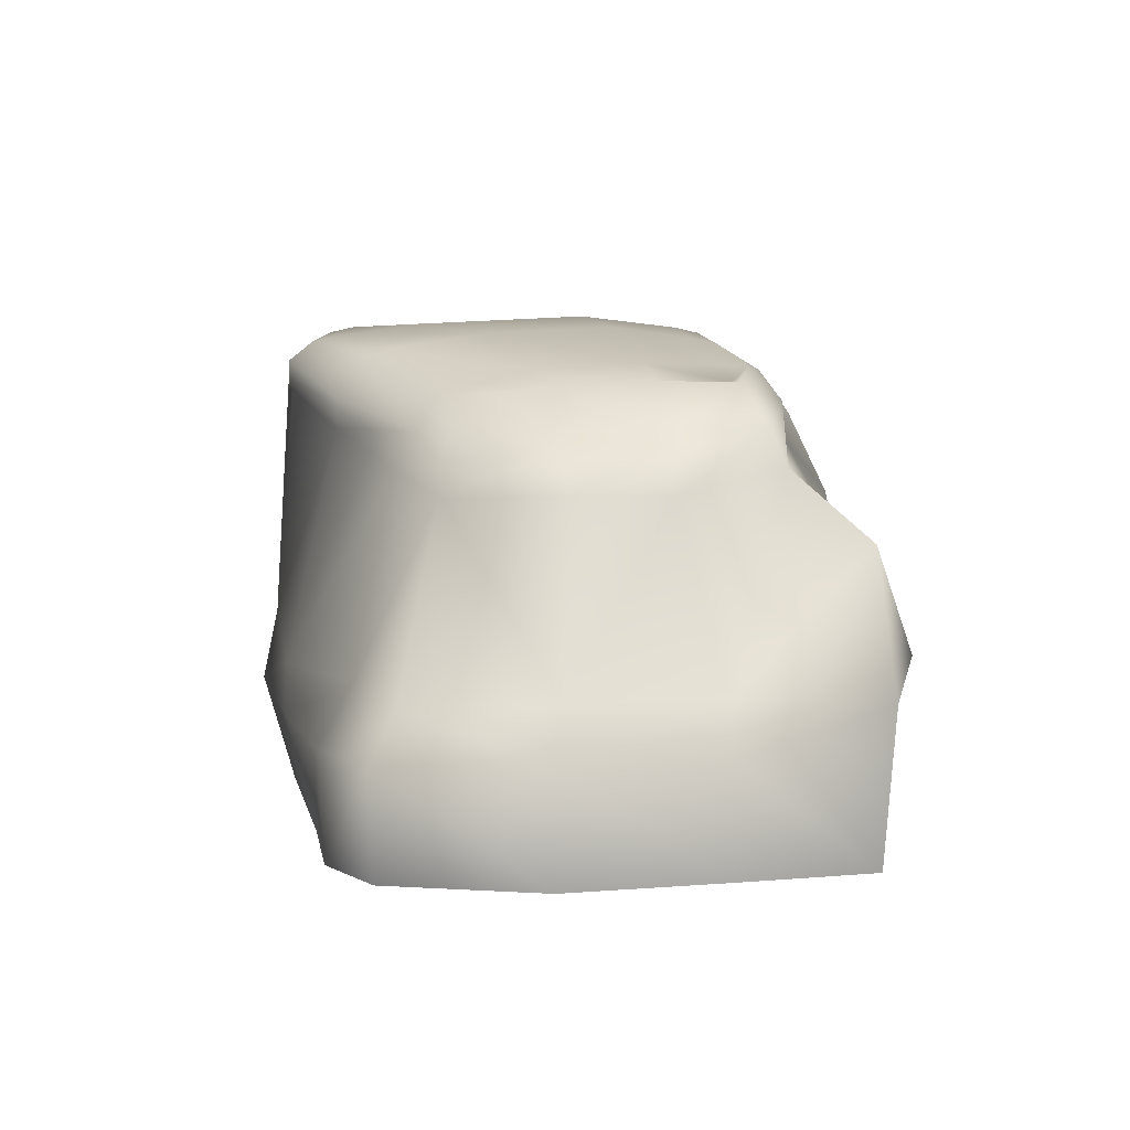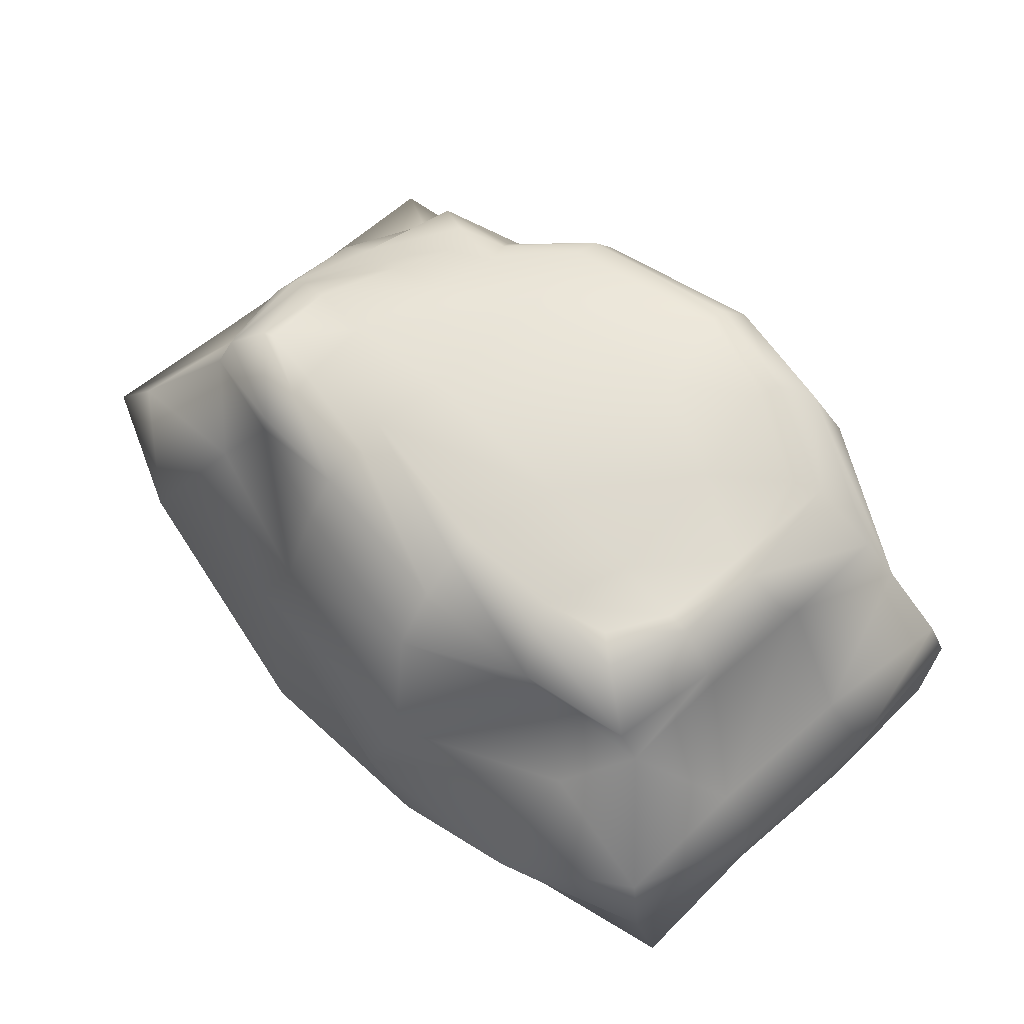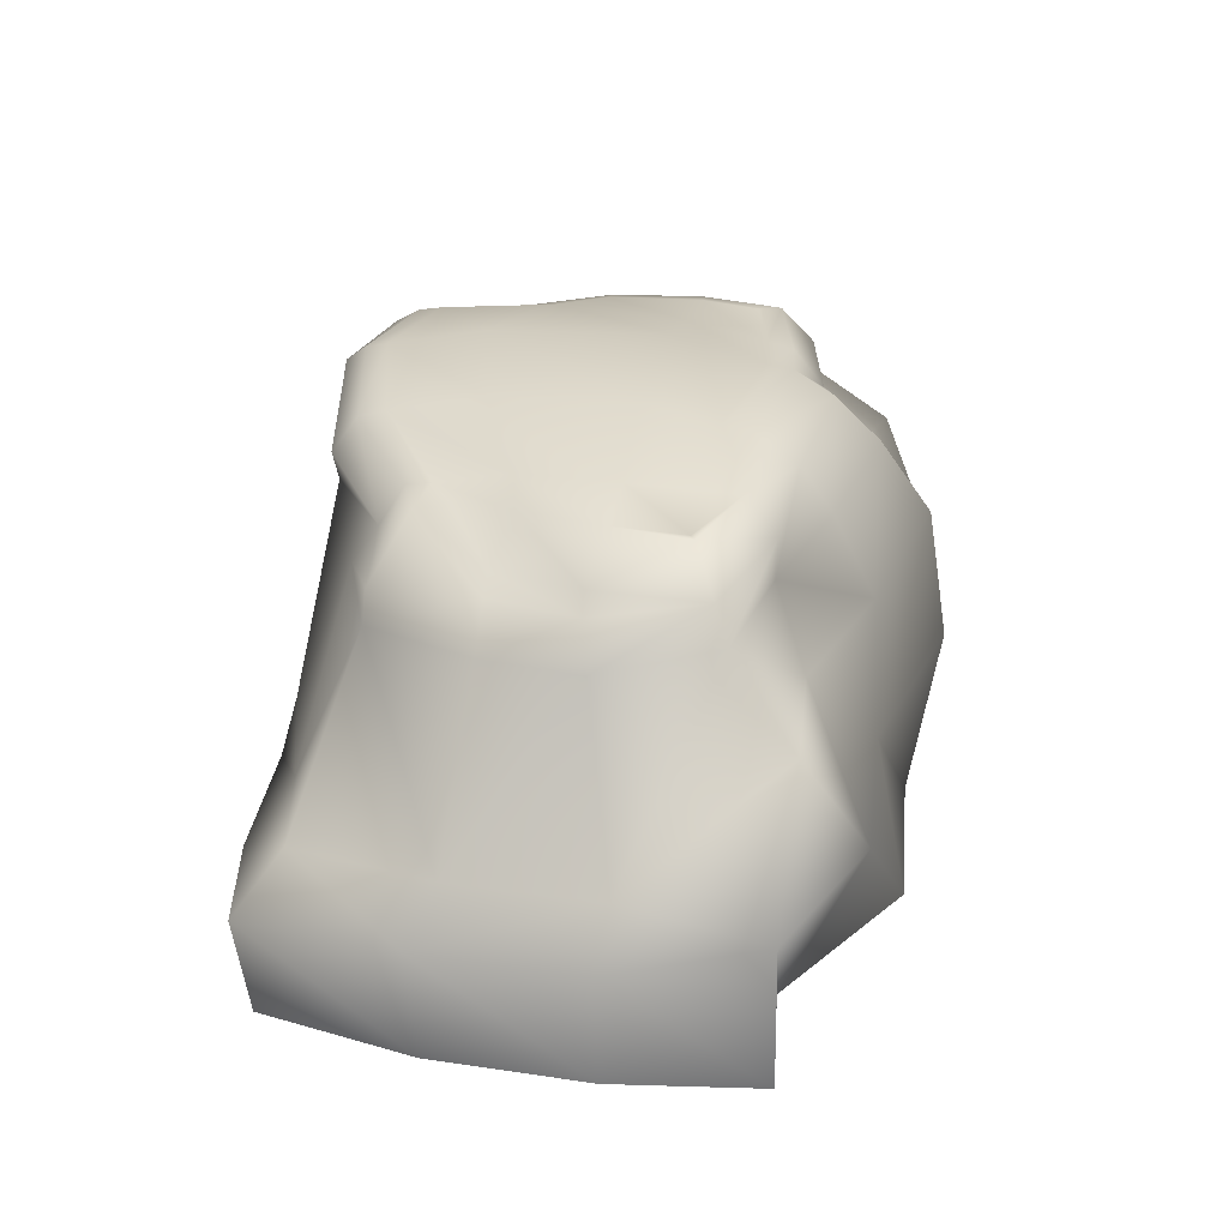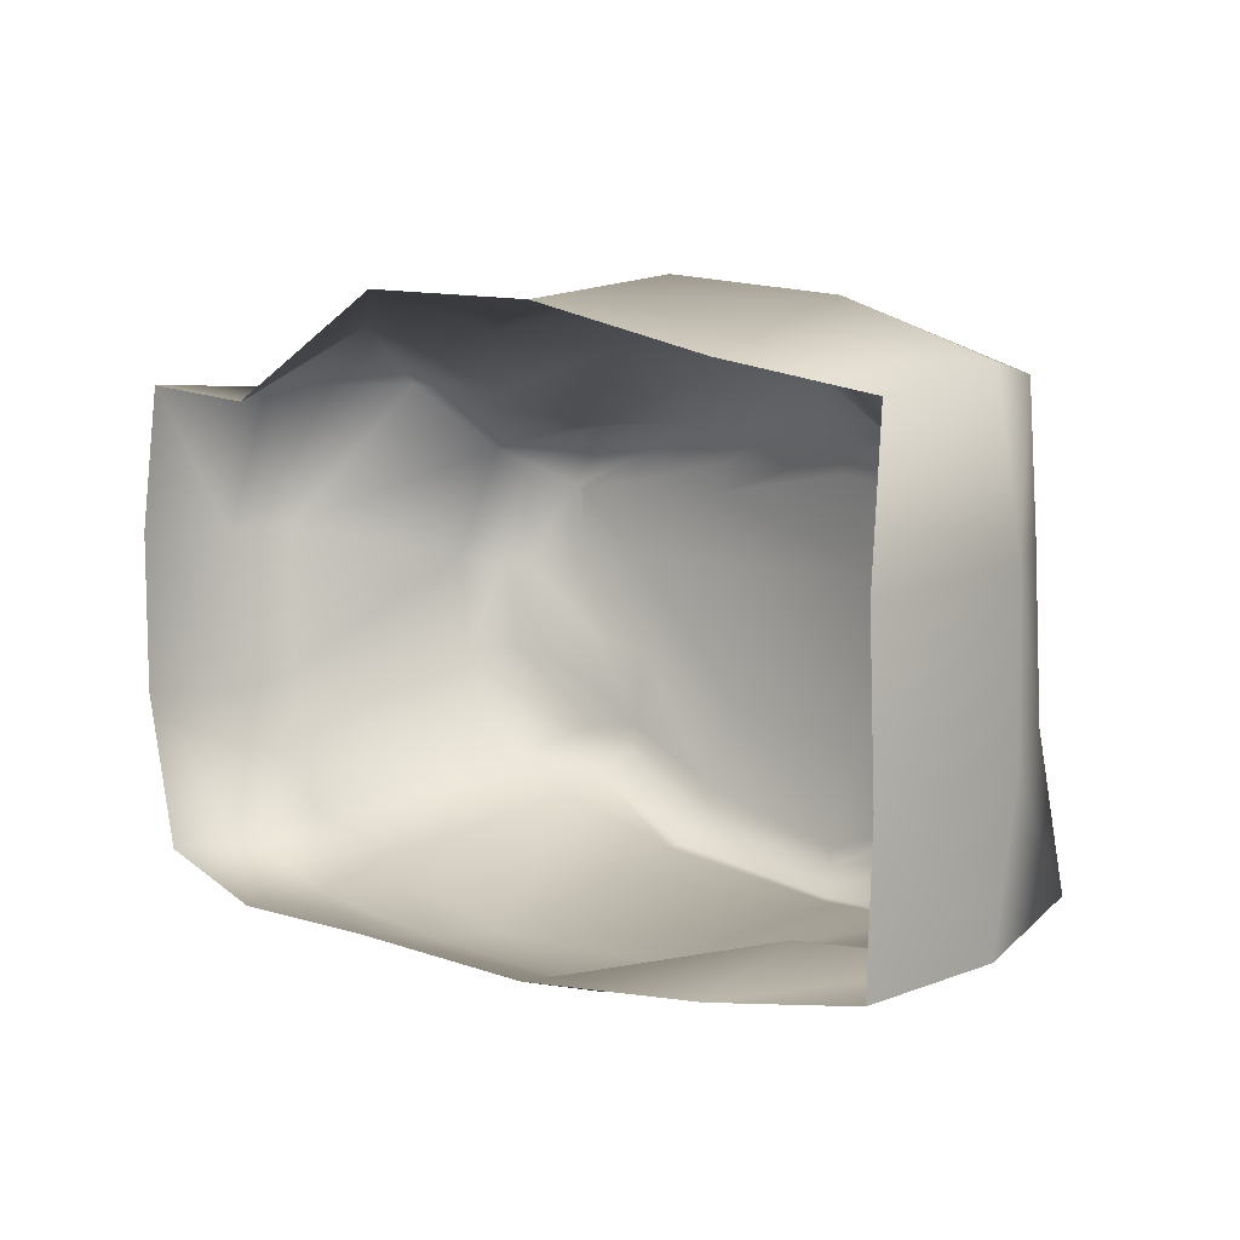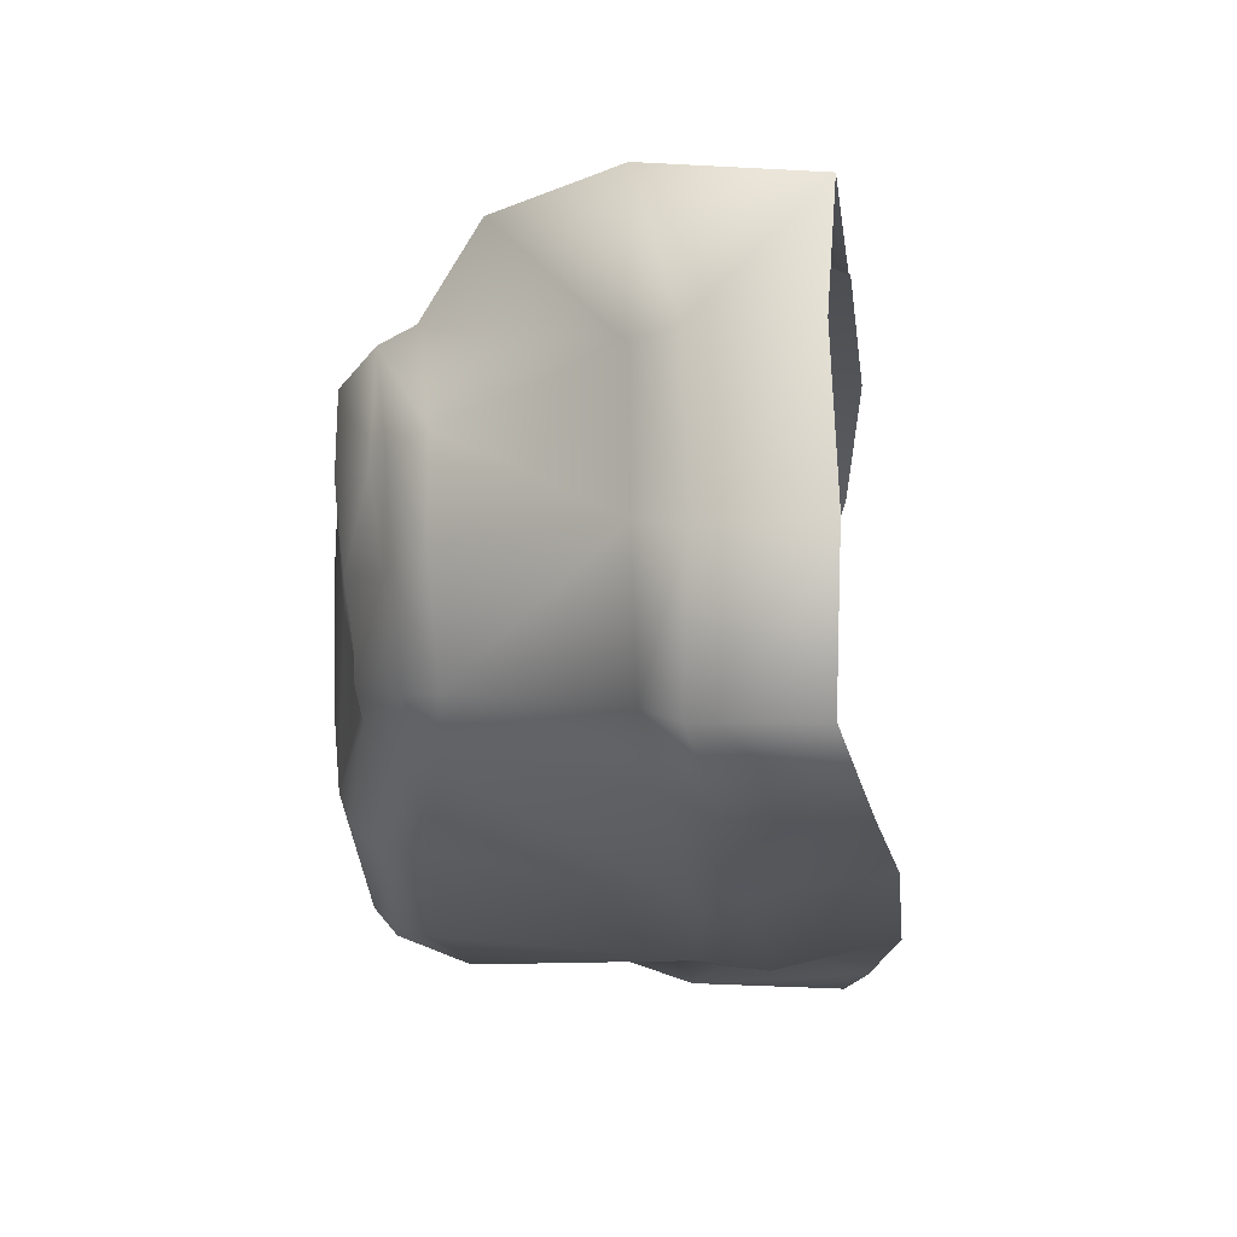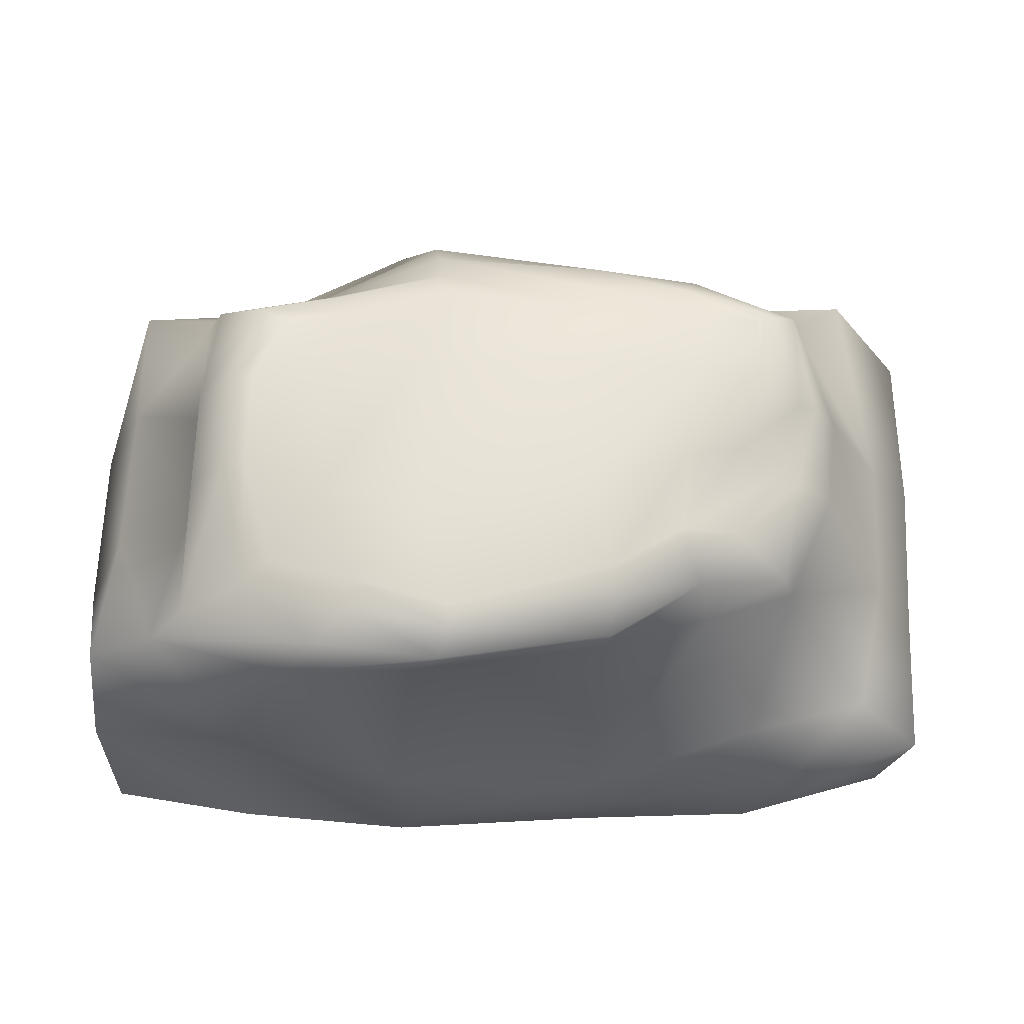
<metadata>
{"format":"obj","ext":"obj","renderer":"f3d","projection":"perspective","resolution":1024,"background":"white","views":[{"elev":10.8,"azim":-99.4,"up":"+Y"},{"elev":64.3,"azim":46.5,"up":"+Y"},{"elev":27.8,"azim":-79.1,"up":"+Y"},{"elev":4.3,"azim":43.0,"up":"+Z"},{"elev":-19.8,"azim":-85.3,"up":"+Z"},{"elev":-28.7,"azim":179.0,"up":"+Z"}]}
</metadata>
<code>
g k_PlaySurface49
v -1.55e+04 263.9 -1.402e+04
v -1.558e+04 294.9 -1.405e+04
v -1.556e+04 295.9 -1.395e+04
v -1.548e+04 276.3 -1.391e+04
v -1.568e+04 293.2 -1.408e+04
v -1.565e+04 302.8 -1.399e+04
v -1.583e+04 294.6 -1.404e+04
v -1.581e+04 305.9 -1.395e+04
v -1.59e+04 263.9 -1.398e+04
v -1.59e+04 280.9 -1.391e+04
v -1.594e+04 265.4 -1.396e+04
v -1.596e+04 272.1 -1.39e+04
v -1.554e+04 284.2 -1.382e+04
v -1.548e+04 280.9 -1.382e+04
v -1.564e+04 307.6 -1.382e+04
v -1.581e+04 310.2 -1.382e+04
v -1.592e+04 287.2 -1.382e+04
v -1.598e+04 278.1 -1.382e+04
v -1.557e+04 278.6 -1.375e+04
v -1.551e+04 286.6 -1.376e+04
v -1.567e+04 297.1 -1.373e+04
v -1.582e+04 300.5 -1.375e+04
v -1.591e+04 283.7 -1.374e+04
v -1.598e+04 274.9 -1.375e+04
v -1.545e+04 -142.6 -1.412e+04
v -1.545e+04 -38.16 -1.409e+04
v -1.531e+04 29.99 -1.41e+04
v -1.532e+04 -120.8 -1.41e+04
v -1.562e+04 -170.5 -1.412e+04
v -1.564e+04 -54.58 -1.415e+04
v -1.582e+04 -164.6 -1.411e+04
v -1.586e+04 -38.88 -1.414e+04
v -1.599e+04 -143 -1.412e+04
v -1.603e+04 -28.51 -1.412e+04
v -1.614e+04 -115.7 -1.408e+04
v -1.616e+04 -9.436 -1.409e+04
v -1.616e+04 -122.7 -1.394e+04
v -1.617e+04 -15.44 -1.394e+04
v -1.617e+04 -117.8 -1.379e+04
v -1.618e+04 -11.85 -1.379e+04
v -1.614e+04 -127.4 -1.365e+04
v -1.617e+04 27.1 -1.365e+04
v -1.6e+04 -136.9 -1.367e+04
v -1.603e+04 34.69 -1.359e+04
v -1.614e+04 -127.4 -1.365e+04
v -1.583e+04 -141.8 -1.358e+04
v -1.586e+04 40.48 -1.36e+04
v -1.563e+04 -152.8 -1.359e+04
v -1.564e+04 29 -1.356e+04
v -1.545e+04 -136.3 -1.364e+04
v -1.547e+04 33.3 -1.359e+04
v -1.532e+04 -108.5 -1.367e+04
v -1.532e+04 42.88 -1.364e+04
v -1.532e+04 -114.5 -1.381e+04
v -1.53e+04 46.53 -1.379e+04
v -1.531e+04 -117.9 -1.397e+04
v -1.53e+04 39.61 -1.395e+04
v -1.532e+04 -120.8 -1.41e+04
v -1.531e+04 29.99 -1.41e+04
v -1.548e+04 254.2 -1.404e+04
v -1.542e+04 206.5 -1.405e+04
v -1.555e+04 266.3 -1.411e+04
v -1.558e+04 289.3 -1.408e+04
v -1.546e+04 271.7 -1.391e+04
v -1.542e+04 233.7 -1.392e+04
v -1.567e+04 270.1 -1.412e+04
v -1.568e+04 289.3 -1.41e+04
v -1.583e+04 251.7 -1.409e+04
v -1.583e+04 286 -1.406e+04
v -1.592e+04 229.2 -1.402e+04
v -1.59e+04 262 -1.4e+04
v -1.6e+04 214.5 -1.401e+04
v -1.595e+04 261.5 -1.399e+04
v -1.602e+04 223.7 -1.391e+04
v -1.599e+04 235 -1.391e+04
v -1.546e+04 276.8 -1.382e+04
v -1.542e+04 237.2 -1.382e+04
v -1.604e+04 226.3 -1.383e+04
v -1.602e+04 241.9 -1.383e+04
v -1.556e+04 270.9 -1.372e+04
v -1.554e+04 226.9 -1.369e+04
v -1.544e+04 229.8 -1.372e+04
v -1.548e+04 279.7 -1.374e+04
v -1.566e+04 291.1 -1.371e+04
v -1.566e+04 267.6 -1.367e+04
v -1.581e+04 293.1 -1.372e+04
v -1.582e+04 268.7 -1.368e+04
v -1.591e+04 281.3 -1.372e+04
v -1.592e+04 251.2 -1.369e+04
v -1.602e+04 239.8 -1.372e+04
v -1.599e+04 276.2 -1.375e+04
v -1.538e+04 172.8 -1.406e+04
v -1.552e+04 224.9 -1.412e+04
v -1.564e+04 237.6 -1.412e+04
v -1.542e+04 200.6 -1.395e+04
v -1.582e+04 221.1 -1.409e+04
v -1.592e+04 197.9 -1.404e+04
v -1.601e+04 184.9 -1.401e+04
v -1.605e+04 189.6 -1.391e+04
v -1.606e+04 189.1 -1.382e+04
v -1.603e+04 206.2 -1.371e+04
v -1.593e+04 217.4 -1.369e+04
v -1.582e+04 227.1 -1.366e+04
v -1.565e+04 225.4 -1.363e+04
v -1.552e+04 193.7 -1.371e+04
v -1.542e+04 196.6 -1.372e+04
v -1.542e+04 205.6 -1.383e+04
v -1.545e+04 30.89 -1.41e+04
v -1.532e+04 134.7 -1.406e+04
v -1.561e+04 8.64 -1.414e+04
v -1.582e+04 0.1533 -1.414e+04
v -1.598e+04 19.15 -1.409e+04
v -1.61e+04 26.27 -1.406e+04
v -1.613e+04 28.75 -1.392e+04
v -1.613e+04 30.35 -1.378e+04
v -1.609e+04 146.7 -1.365e+04
v -1.597e+04 152.4 -1.366e+04
v -1.582e+04 149.8 -1.362e+04
v -1.562e+04 141.3 -1.358e+04
v -1.547e+04 139.5 -1.367e+04
v -1.534e+04 114.1 -1.365e+04
v -1.534e+04 124 -1.378e+04
v -1.534e+04 124.4 -1.393e+04
f 56 58 59
f 57 59 109
f 59 57 56
f 55 56 57
f 56 55 54
f 53 54 55
f 54 53 52
f 50 52 53
f 55 57 123
f 109 123 57
f 123 109 92
f 62 61 92
f 95 92 61
f 92 95 123
f 122 123 95
f 123 122 55
f 121 55 122
f 55 121 53
f 51 53 121
f 53 51 50
f 48 50 51
f 60 62 63
f 62 60 61
f 1 63 2
f 63 1 60
f 61 65 95
f 107 95 65
f 95 107 122
f 106 122 107
f 122 106 121
f 120 121 106
f 121 120 51
f 49 51 120
f 51 49 48
f 47 48 49
f 48 47 46
f 44 46 47
f 46 44 43
f 42 43 44
f 43 42 45
f 65 77 107
f 106 107 77
f 77 82 106
f 105 106 82
f 106 105 120
f 119 120 105
f 120 119 49
f 47 49 119
f 82 81 105
f 104 105 81
f 105 104 119
f 118 119 104
f 119 118 47
f 117 47 118
f 47 117 44
f 116 44 117
f 44 116 42
f 115 42 116
f 42 115 40
f 38 40 115
f 40 38 39
f 37 39 38
f 40 41 42
f 41 40 39
f 81 85 104
f 103 104 85
f 104 103 118
f 102 118 103
f 118 102 117
f 101 117 102
f 117 101 116
f 115 116 101
f 85 87 103
f 102 103 87
f 87 89 102
f 101 102 89
f 89 90 101
f 100 101 90
f 101 100 115
f 114 115 100
f 115 114 38
f 113 38 114
f 38 113 36
f 34 36 113
f 36 34 33
f 31 33 34
f 33 35 36
f 37 36 35
f 36 37 38
f 90 78 100
f 99 100 78
f 100 99 114
f 98 114 99
f 114 98 113
f 112 113 98
f 113 112 34
f 32 34 112
f 34 32 31
f 30 31 32
f 31 30 29
f 26 29 30
f 29 26 25
f 27 25 26
f 25 27 28
f 78 74 99
f 98 99 74
f 74 72 98
f 97 98 72
f 98 97 112
f 111 112 97
f 112 111 32
f 30 32 111
f 72 70 97
f 96 97 70
f 97 96 111
f 110 111 96
f 111 110 30
f 108 30 110
f 30 108 26
f 27 26 108
f 70 68 96
f 94 96 68
f 96 94 110
f 93 110 94
f 110 93 108
f 68 66 94
f 93 94 66
f 108 109 27
f 109 108 92
f 93 92 108
f 92 93 62
f 66 62 93
f 66 63 62
f 63 66 67
f 68 67 66
f 67 68 69
f 70 69 68
f 69 70 71
f 72 71 70
f 71 72 73
f 74 73 72
f 73 74 75
f 78 75 74
f 75 78 79
f 90 79 78
f 79 90 91
f 89 91 90
f 91 89 88
f 87 88 89
f 88 87 86
f 67 2 63
f 2 67 5
f 69 5 67
f 5 69 7
f 71 7 69
f 7 71 9
f 73 9 71
f 9 73 11
f 75 11 73
f 11 75 12
f 79 12 75
f 12 79 18
f 91 18 79
f 18 91 24
f 88 24 91
f 24 88 23
f 86 23 88
f 23 86 22
f 17 24 23
f 24 17 18
f 10 18 17
f 18 10 12
f 11 12 9
f 10 9 12
f 9 10 7
f 8 7 10
f 7 8 5
f 6 5 8
f 5 6 2
f 3 2 6
f 2 3 1
f 4 1 3
f 16 23 22
f 23 16 17
f 8 17 16
f 17 8 10
f 15 22 21
f 22 15 16
f 6 16 15
f 16 6 8
f 15 3 6
f 3 15 13
f 21 13 15
f 13 21 19
f 14 19 20
f 19 14 13
f 4 13 14
f 13 4 3
f 84 22 86
f 22 84 21
f 80 21 84
f 21 80 19
f 83 19 80
f 19 83 20
f 76 20 83
f 20 76 14
f 64 14 76
f 14 64 4
f 60 4 64
f 4 60 1
f 85 86 87
f 86 85 84
f 81 84 85
f 84 81 80
f 82 80 81
f 80 82 83
f 77 83 82
f 83 77 76
f 65 76 77
f 76 65 64
f 61 64 65
f 64 61 60

</code>
